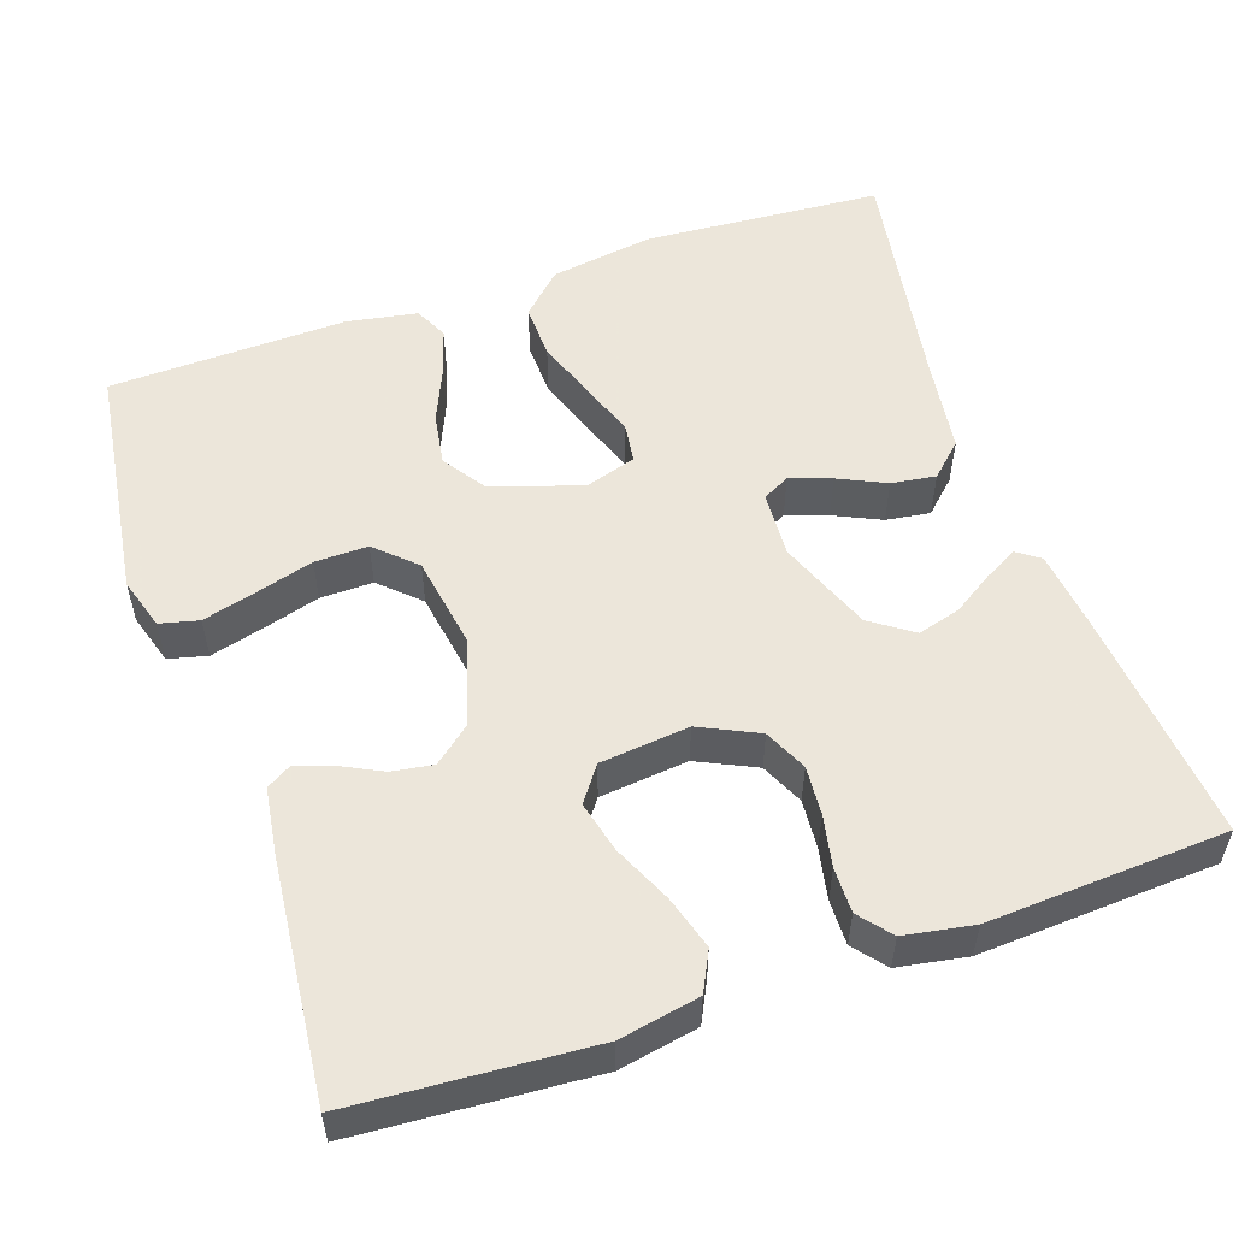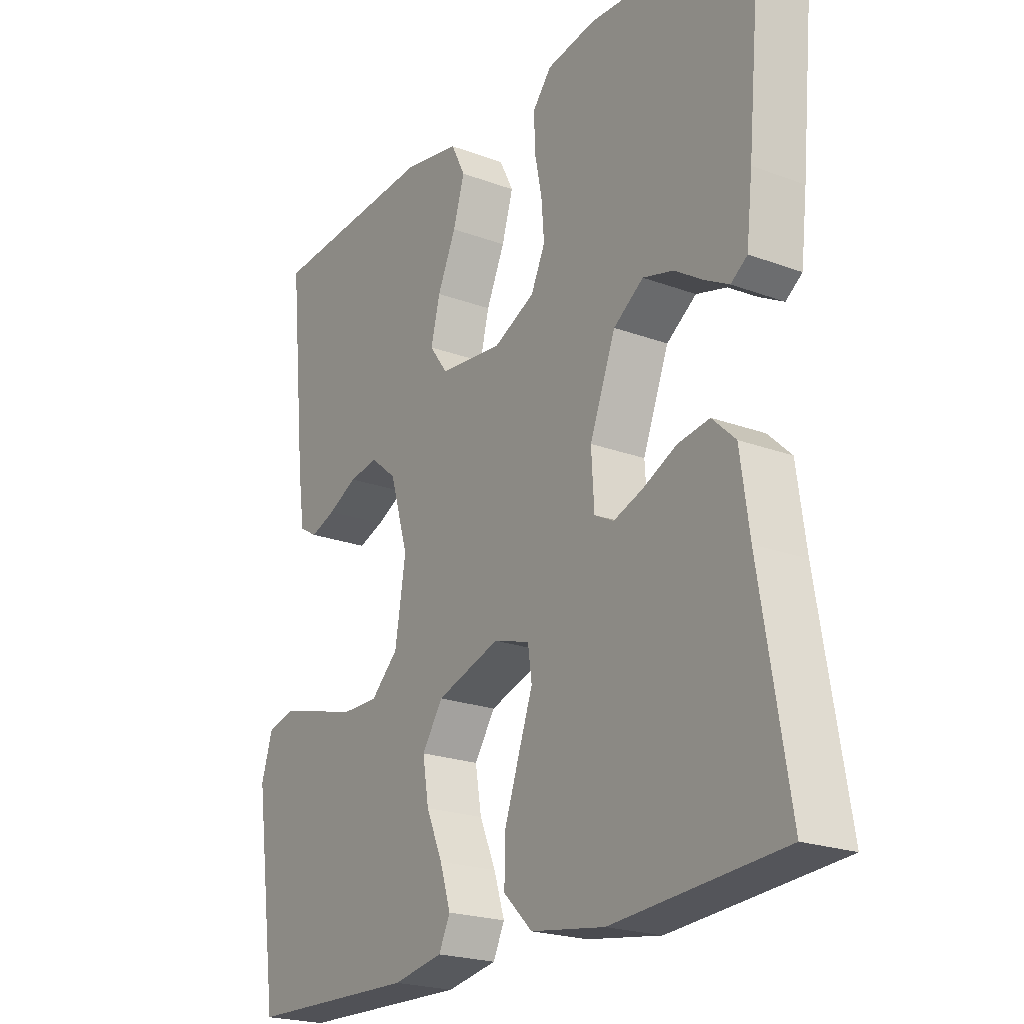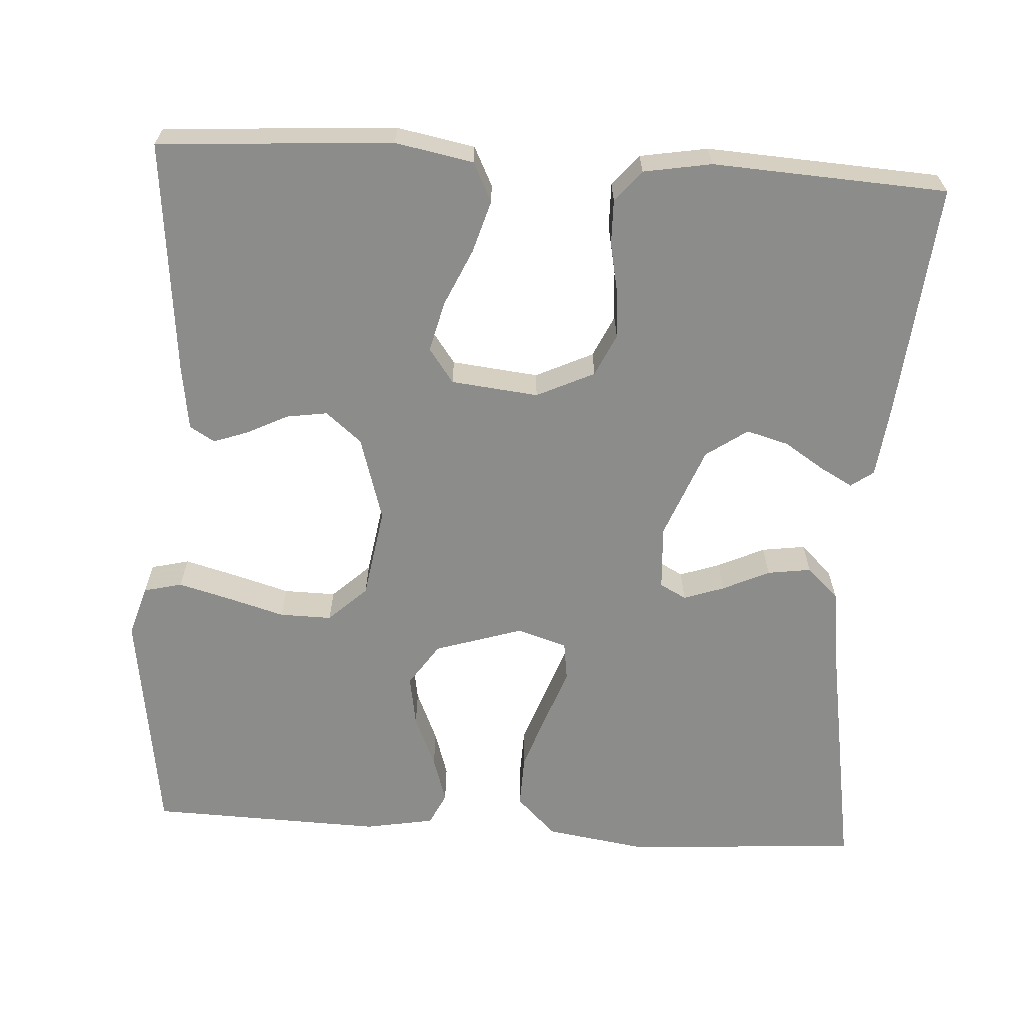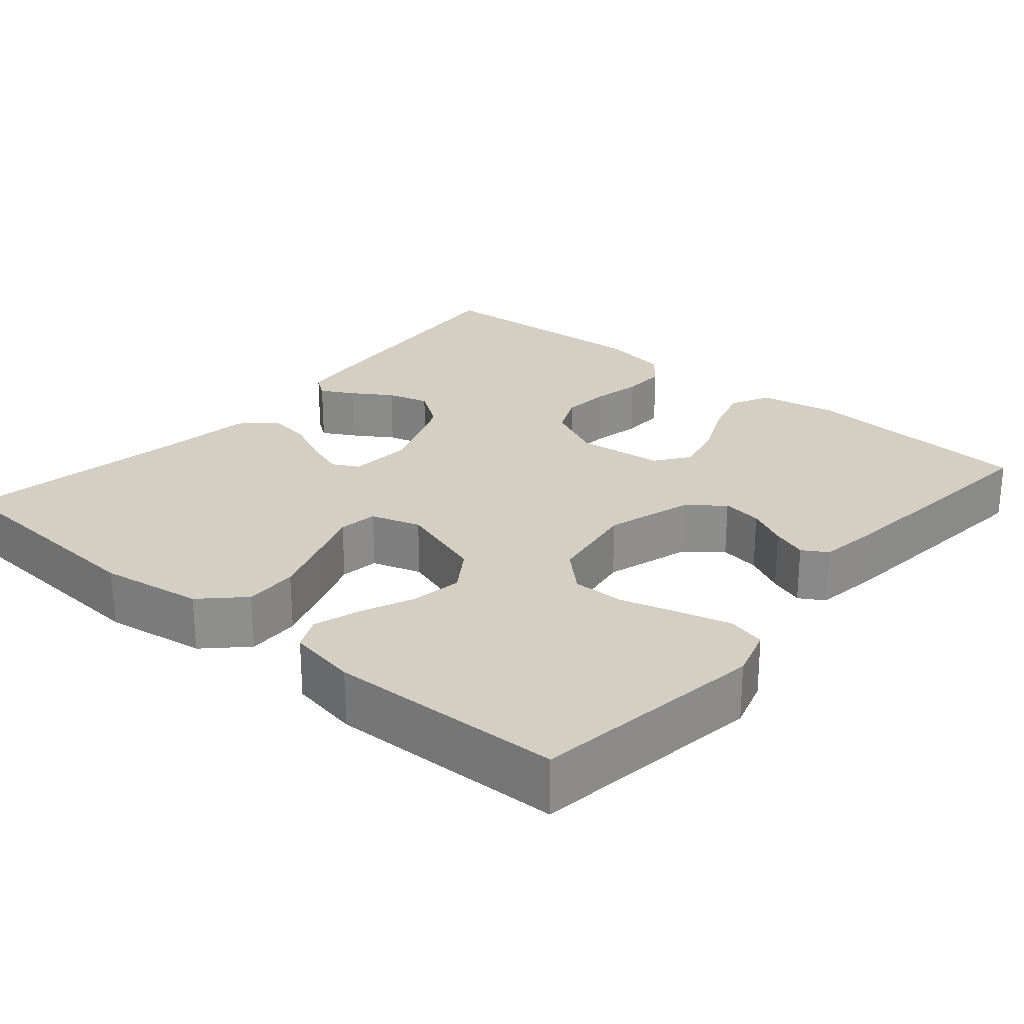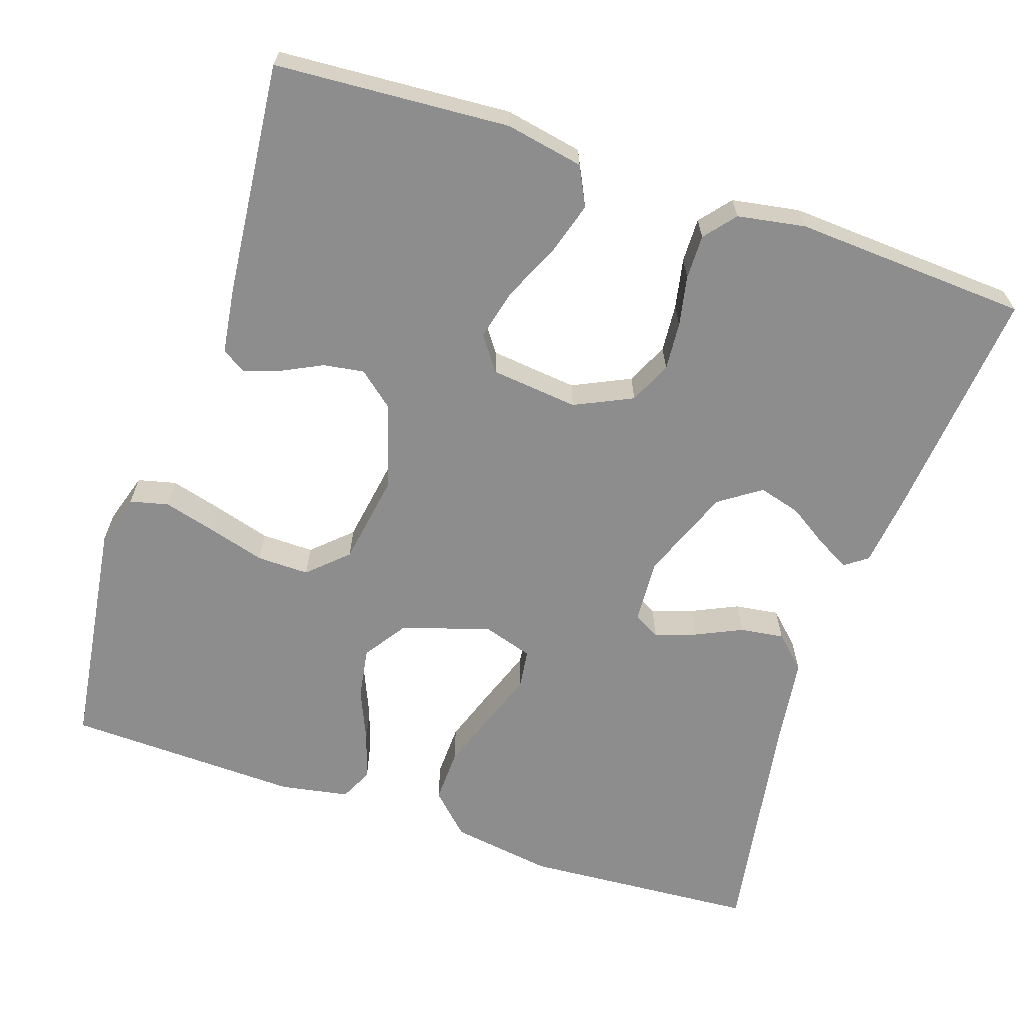
<metadata>
{"format":"obj","ext":"obj","renderer":"f3d","projection":"perspective","resolution":1024,"background":"white","views":[{"elev":54.2,"azim":-18.9,"up":"+Y"},{"elev":-21.9,"azim":56.9,"up":"+Z"},{"elev":-64.1,"azim":-3.5,"up":"+Y"},{"elev":25.4,"azim":-139.6,"up":"+Y"},{"elev":-64.6,"azim":-18.6,"up":"+Y"}]}
</metadata>
<code>
v 0.5 0.07 0.5
v 0.472 0.07 0.2
v 0.461 0.07 0.105
v 0.432 0.07 0.084
v 0.39 0.07 0.107
v 0.339 0.07 0.14
v 0.285 0.07 0.155
v 0.232 0.07 0.118
v 0.186 0.07 0
v 0.191 0.07 -0.083
v 0.225 0.07 -0.101
v 0.277 0.07 -0.083
v 0.337 0.07 -0.055
v 0.393 0.07 -0.047
v 0.434 0.07 -0.086
v 0.45 0.07 -0.2
v 0.5 0.07 -0.5
v 0.2 0.07 -0.521
v 0.069 0.07 -0.501
v 0.018 0.07 -0.451
v 0.02 0.07 -0.382
v 0.046 0.07 -0.307
v 0.071 0.07 -0.237
v 0.064 0.07 -0.187
v 0 0.07 -0.167
v -0.113 0.07 -0.203
v -0.15 0.07 -0.258
v -0.139 0.07 -0.324
v -0.11 0.07 -0.391
v -0.091 0.07 -0.451
v -0.111 0.07 -0.493
v -0.2 0.07 -0.509
v -0.5 0.07 -0.5
v -0.542 0.07 -0.2
v -0.522 0.07 -0.135
v -0.473 0.07 -0.123
v -0.406 0.07 -0.141
v -0.333 0.07 -0.162
v -0.266 0.07 -0.163
v -0.217 0.07 -0.117
v -0.198 0.07 0
v -0.231 0.07 0.109
v -0.277 0.07 0.147
v -0.329 0.07 0.139
v -0.381 0.07 0.113
v -0.426 0.07 0.097
v -0.458 0.07 0.116
v -0.47 0.07 0.2
v -0.5 0.07 0.5
v -0.2 0.07 0.52
v -0.1 0.07 0.501
v -0.075 0.07 0.451
v -0.095 0.07 0.384
v -0.128 0.07 0.311
v -0.144 0.07 0.246
v -0.112 0.07 0.202
v 0 0.07 0.19
v 0.074 0.07 0.225
v 0.099 0.07 0.279
v 0.094 0.07 0.341
v 0.081 0.07 0.405
v 0.08 0.07 0.462
v 0.113 0.07 0.502
v 0.2 0.07 0.517
v 0.5 0 0.5
v 0.472 0 0.2
v 0.461 0 0.105
v 0.432 0 0.084
v 0.39 0 0.107
v 0.339 0 0.14
v 0.285 0 0.155
v 0.232 0 0.118
v 0.186 0 0
v 0.191 0 -0.083
v 0.225 0 -0.101
v 0.277 0 -0.083
v 0.337 0 -0.055
v 0.393 0 -0.047
v 0.434 0 -0.086
v 0.45 0 -0.2
v 0.5 0 -0.5
v 0.2 0 -0.521
v 0.069 0 -0.501
v 0.018 0 -0.451
v 0.02 0 -0.382
v 0.046 0 -0.307
v 0.071 0 -0.237
v 0.064 0 -0.187
v 0 0 -0.167
v -0.113 0 -0.203
v -0.15 0 -0.258
v -0.139 0 -0.324
v -0.11 0 -0.391
v -0.091 0 -0.451
v -0.111 0 -0.493
v -0.2 0 -0.509
v -0.5 0 -0.5
v -0.542 0 -0.2
v -0.522 0 -0.135
v -0.473 0 -0.123
v -0.406 0 -0.141
v -0.333 0 -0.162
v -0.266 0 -0.163
v -0.217 0 -0.117
v -0.198 0 0
v -0.231 0 0.109
v -0.277 0 0.147
v -0.329 0 0.139
v -0.381 0 0.113
v -0.426 0 0.097
v -0.458 0 0.116
v -0.47 0 0.2
v -0.5 0 0.5
v -0.2 0 0.52
v -0.1 0 0.501
v -0.075 0 0.451
v -0.095 0 0.384
v -0.128 0 0.311
v -0.144 0 0.246
v -0.112 0 0.202
v 0 0 0.19
v 0.074 0 0.225
v 0.099 0 0.279
v 0.094 0 0.341
v 0.081 0 0.405
v 0.08 0 0.462
v 0.113 0 0.502
v 0.2 0 0.517
f 60 61 62 63
f 59 60 63 64
f 51 52 53 54
f 51 54 55
f 50 51 55
f 49 50 55
f 48 49 55 56
f 44 45 46 47
f 44 47 48 56
f 35 36 37 38
f 33 34 35 38
f 33 38 39
f 32 33 39 40
f 28 29 30 31
f 27 28 31 32
f 20 21 22 23
f 18 19 20 23
f 16 17 18 23
f 16 23 24
f 15 16 24 25
f 12 13 14 15
f 11 12 15
f 3 4 5 6
f 1 2 3 6
f 59 64 1 6
f 58 59 6 7
f 57 58 7 8
f 43 44 56 57
f 42 43 57 8
f 41 42 8 9
f 27 32 40 41
f 26 27 41
f 25 26 41 9
f 11 15 25
f 10 11 25
f 9 10 25
f 127 126 125 124
f 128 127 124 123
f 118 117 116 115
f 119 118 115
f 119 115 114
f 119 114 113
f 120 119 113 112
f 111 110 109 108
f 120 112 111 108
f 102 101 100 99
f 102 99 98 97
f 103 102 97
f 104 103 97 96
f 95 94 93 92
f 96 95 92 91
f 87 86 85 84
f 87 84 83 82
f 87 82 81 80
f 88 87 80
f 89 88 80 79
f 79 78 77 76
f 79 76 75
f 70 69 68 67
f 70 67 66 65
f 70 65 128 123
f 71 70 123 122
f 72 71 122 121
f 121 120 108 107
f 72 121 107 106
f 73 72 106 105
f 105 104 96 91
f 105 91 90
f 73 105 90 89
f 89 79 75
f 89 75 74
f 89 74 73
f 1 65 66 2
f 2 66 67 3
f 3 67 68 4
f 4 68 69 5
f 5 69 70 6
f 6 70 71 7
f 7 71 72 8
f 8 72 73 9
f 9 73 74 10
f 10 74 75 11
f 11 75 76 12
f 12 76 77 13
f 13 77 78 14
f 14 78 79 15
f 15 79 80 16
f 16 80 81 17
f 17 81 82 18
f 18 82 83 19
f 19 83 84 20
f 20 84 85 21
f 21 85 86 22
f 22 86 87 23
f 23 87 88 24
f 24 88 89 25
f 25 89 90 26
f 26 90 91 27
f 27 91 92 28
f 28 92 93 29
f 29 93 94 30
f 30 94 95 31
f 31 95 96 32
f 32 96 97 33
f 33 97 98 34
f 34 98 99 35
f 35 99 100 36
f 36 100 101 37
f 37 101 102 38
f 38 102 103 39
f 39 103 104 40
f 40 104 105 41
f 41 105 106 42
f 42 106 107 43
f 43 107 108 44
f 44 108 109 45
f 45 109 110 46
f 46 110 111 47
f 47 111 112 48
f 48 112 113 49
f 49 113 114 50
f 50 114 115 51
f 51 115 116 52
f 52 116 117 53
f 53 117 118 54
f 54 118 119 55
f 55 119 120 56
f 56 120 121 57
f 57 121 122 58
f 58 122 123 59
f 59 123 124 60
f 60 124 125 61
f 61 125 126 62
f 62 126 127 63
f 63 127 128 64
f 64 128 65 1

</code>
